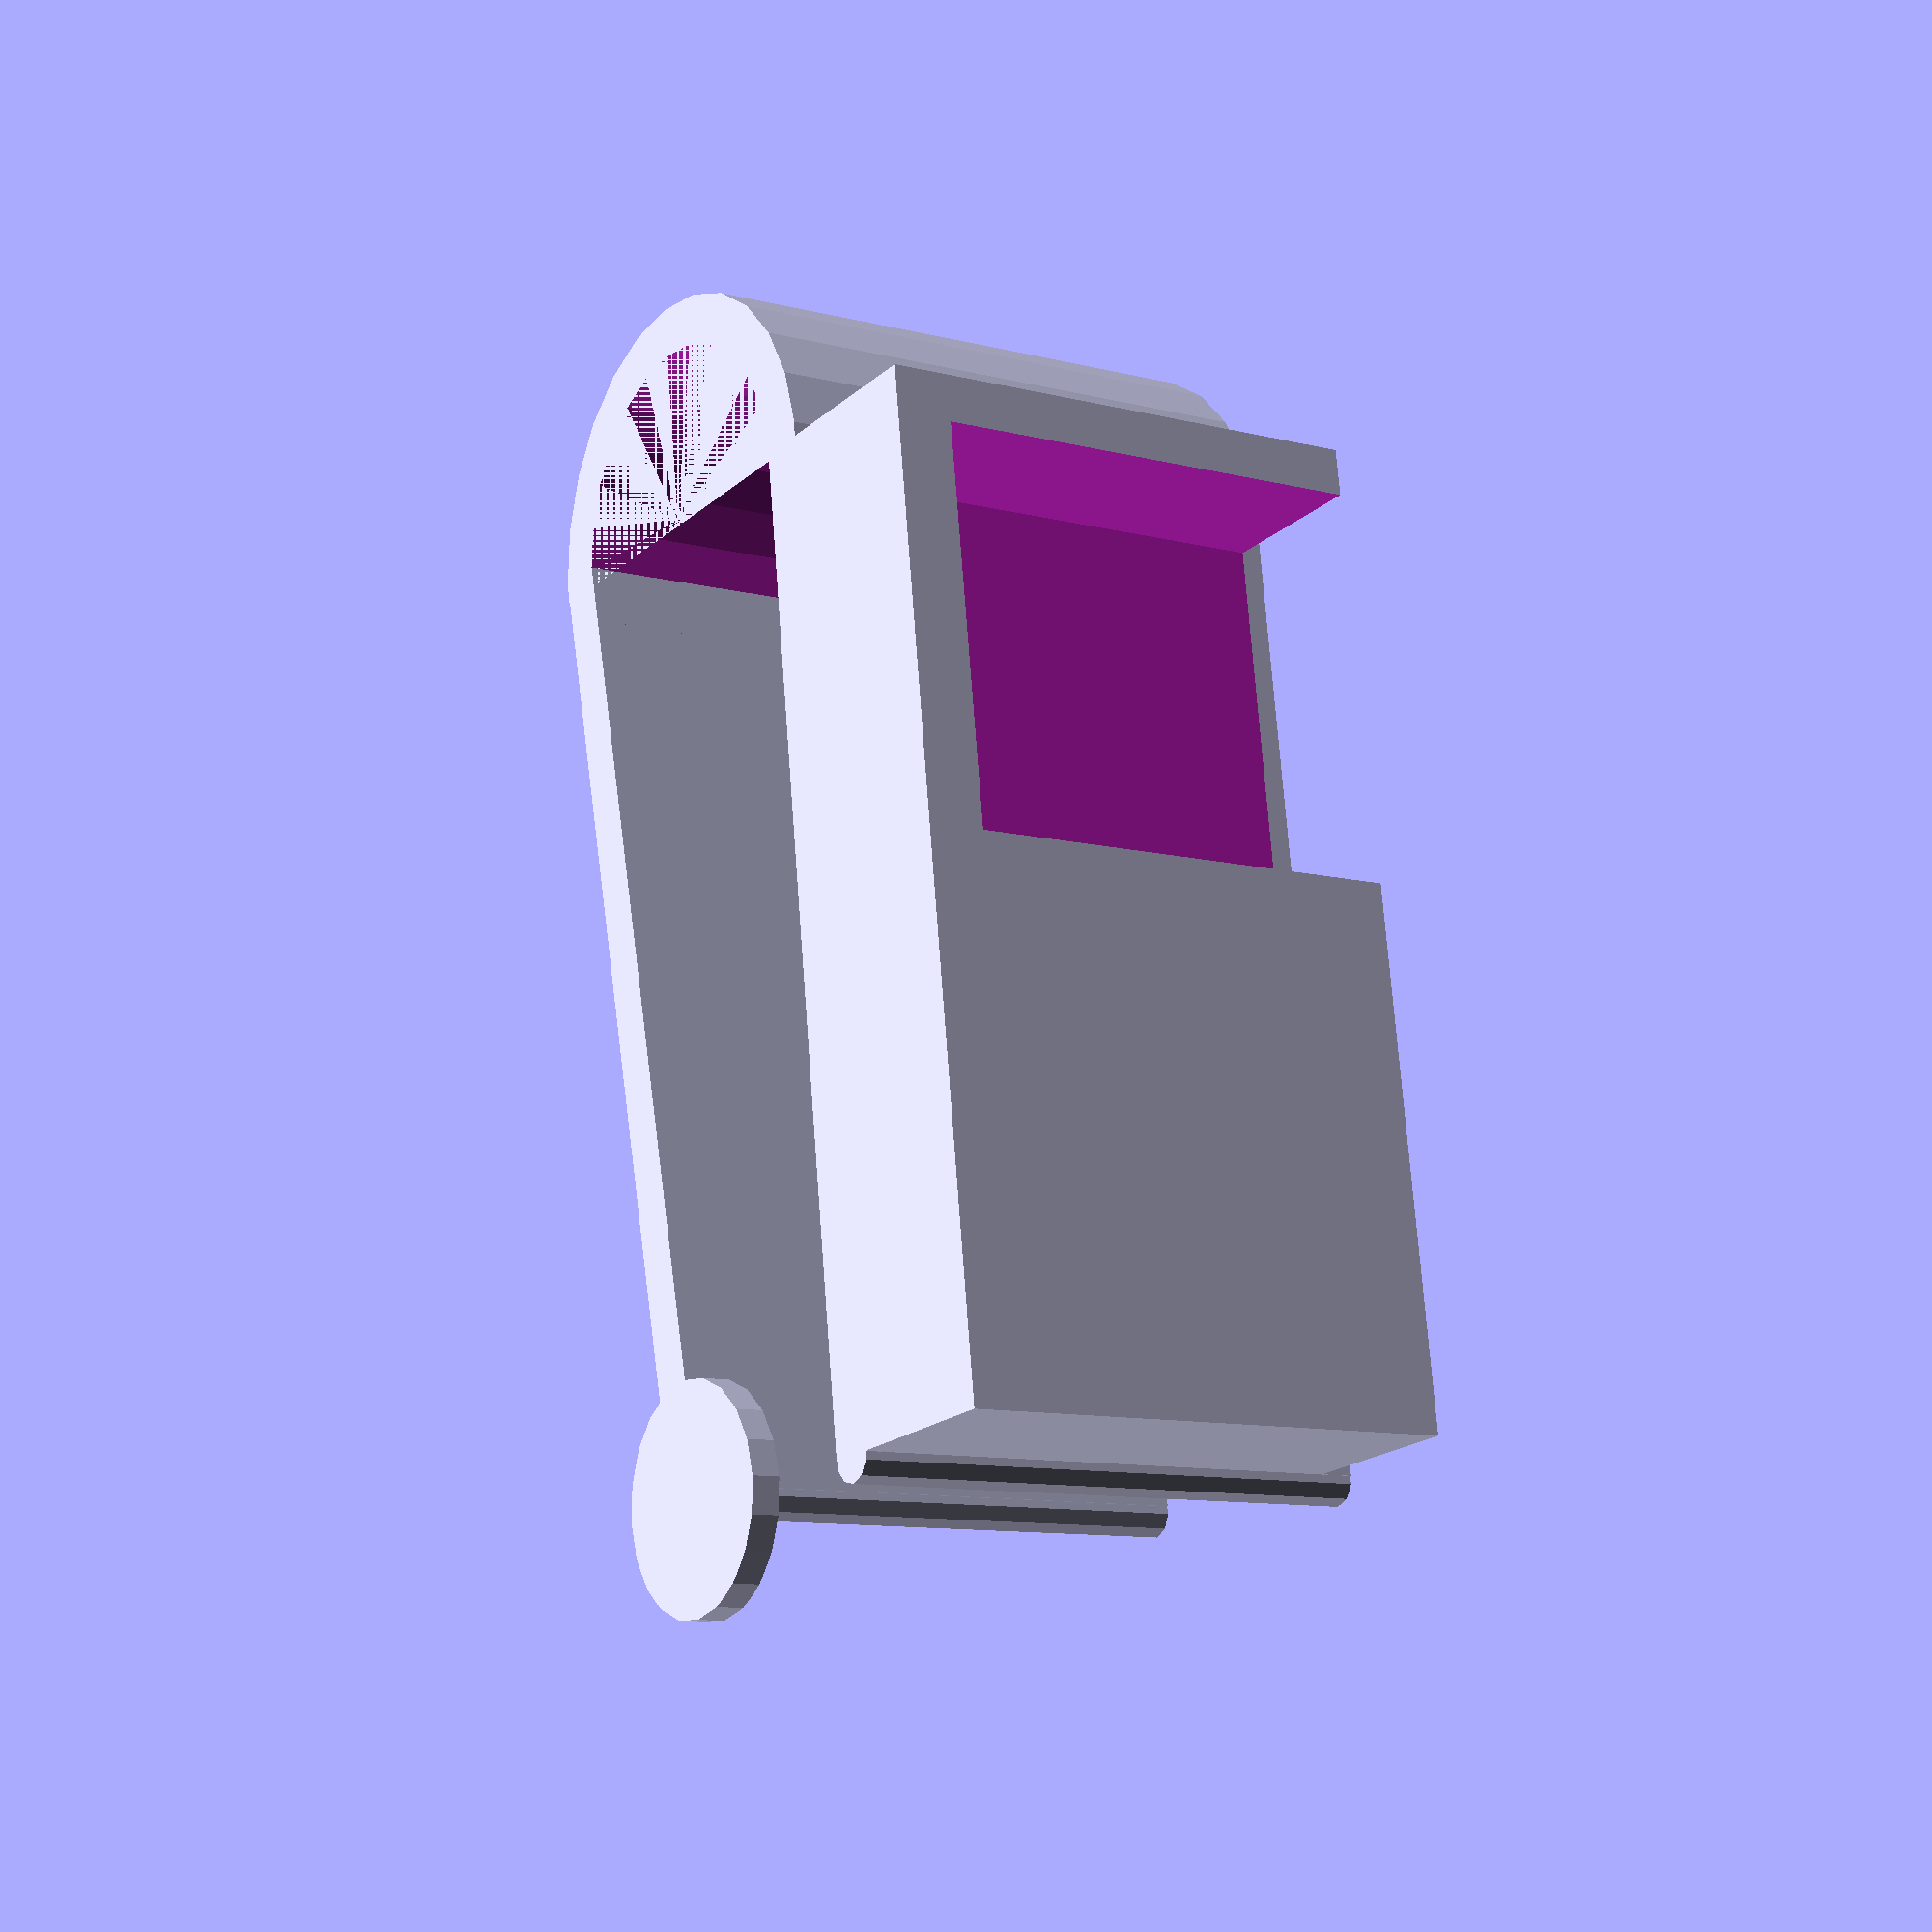
<openscad>

////////////////
// Money Clip //
////////////////

module moneyClip() {
	import_stl("MakerBot_Money_Clip_Larger_v4.stl");
}


/////////////////////
// Garage Door Fob //
/////////////////////

fobLenA = 60.42;
fobLenB = 54.75;
fobWidth = 31.60;
fobThickA = 9.90;
fobThickB = 10.20;
fobButtonLen = 27.82;
fobButtonThick = 12.4;
fobSlantLen = 9.43;

module fob() {
	union() {
		translate(v=[17,(fobButtonThick-fobThickB)/2,fobWidth/2]) 
			cube([fobButtonLen,fobButtonThick,fobWidth],center=true);
		translate(v=[0,0,fobWidth/2]) 
			cube([fobLenA,fobThickB,fobWidth],center=true);
	}
}

////////////////////////
// Container (fobBox) //
////////////////////////
fobBoxWallThickness = 4; //mm
fobBoxRetainerThickness = fobButtonThick - fobThickB; //mm
fobBoxBlankLen = fobLenA + (2 * fobBoxWallThickness);
fobBoxThickness = fobThickB + fobBoxRetainerThickness;
module fobBoxBlank() {
	translate(v=[0,0,(fobWidth + (2*fobBoxWallThickness))/2])
	cube([fobBoxBlankLen, fobBoxThickness, fobWidth + (2*fobBoxWallThickness)],
		center=true);
}

module fobBox() {
	difference() {
		fobBoxBlank();
		translate(v=[0,0,fobBoxWallThickness]) fob();
		translate(v=[0,0,2.5 + fobWidth + (fobBoxWallThickness) -0.01]) cube([200,200,5],center=true);
	}
}

//translate(v=[44,20,0]) rotate(a=[0,0,3.5])
module fobBoxThick() {
	union() {
	fobBox();
	translate(v=[0,-9.2,0])
	difference() {
		scale(v=[1,.5,1]) fobBoxBlank();
			translate(v=[0,0,2.5 + fobWidth + (fobBoxWallThickness) -0.01]) cube([200,200,5],center=true);
	}}
}



////////////////////////
// Money Clip Fob Box //
////////////////////////

module moneyClipFobBox() {
	union() {
		difference() {
			rotate(a=[0,0,45])
			union() {
				translate(v=[51,24,0]) rotate(a=[0,0,3.5]) fobBoxThick();
				scale(v=[1.8,1,1.3]) moneyClip();
			}
			translate(v=[-2,16.5,25]) rotate(a=[0,0,48]) cube([14,10,50],center=true);
			translate(v=[3.8,19.8,25]) rotate(a=[0,0,7]) cube([14,4,50],center=true);
//			translate(v=[30,30,0]) 
//				rotate(a=[0,0,45]) translate(v=[0,0,40/2]) cube([108,15,40],center=true);
		}
		// Make a foot
		//translate(v=[1,5,1]) cylinder(r=6,h=2,center=true);
	}
}


//////////
// Clip //
//////////
visorThick = 24.5;
clipWallThick = 3.5;
clipLen = fobBoxBlankLen;
clipHeight = 38;
clipAngle = 6;
clipFn = 25;
clipRadius = (visorThick/2) + clipWallThick;
clipInnerRadius = clipRadius - clipWallThick;
clipCurveTrim = .5;
module clipSide() {
	translate(v=[0,0,clipHeight/2])
	union() {
		cube([clipLen,clipWallThick,clipHeight],center=true);
		translate(v=[-clipLen/2,0,0]) cylinder(r=clipWallThick/2,h=clipHeight,center=true,$fn=10);
	}
}


module clipCurve() {
	translate(v=[clipLen/2,clipRadius-(clipWallThick/2),clipHeight/2])
	difference() {
		// Outer cylinder
		cylinder(h=clipHeight,r=clipRadius,center=true,$fn=clipFn);

		// Inner cylinder
		cylinder(h=clipHeight,r=clipInnerRadius,center=true,$fn=clipFn);

		translate(v=[-(clipRadius+5)/2 - clipCurveTrim,0,0])cube([clipRadius+5,2.2 * clipRadius,clipHeight + 2],center=true);
	}
}

module clip() {
	
	// Box with clip side
	translate(v=[0,clipWallThick + visorThick,0])
	union() {
		translate(v=[0,fobBoxThickness/2 + clipWallThick/2,0])fobBox();
		clipSide();
	}

	translate(v=[clipLen/2 + 1.5,0,0])rotate(a=[0,0,-clipAngle])translate(v=[-clipLen/2,0,0])clipSide();
}

///////////////
// Execution //
///////////////


//translate(v=[0,50,0])fobBox();
//fobBox2();
//clipSide();
rotate(a=[0,0,45])
union() {
clip();

clipCurve();

translate(v=[-33,8,1])cylinder(h=2,r=8,center=true,$fn=20);
}

</openscad>
<views>
elev=190.3 azim=142.8 roll=303.2 proj=p view=solid
</views>
